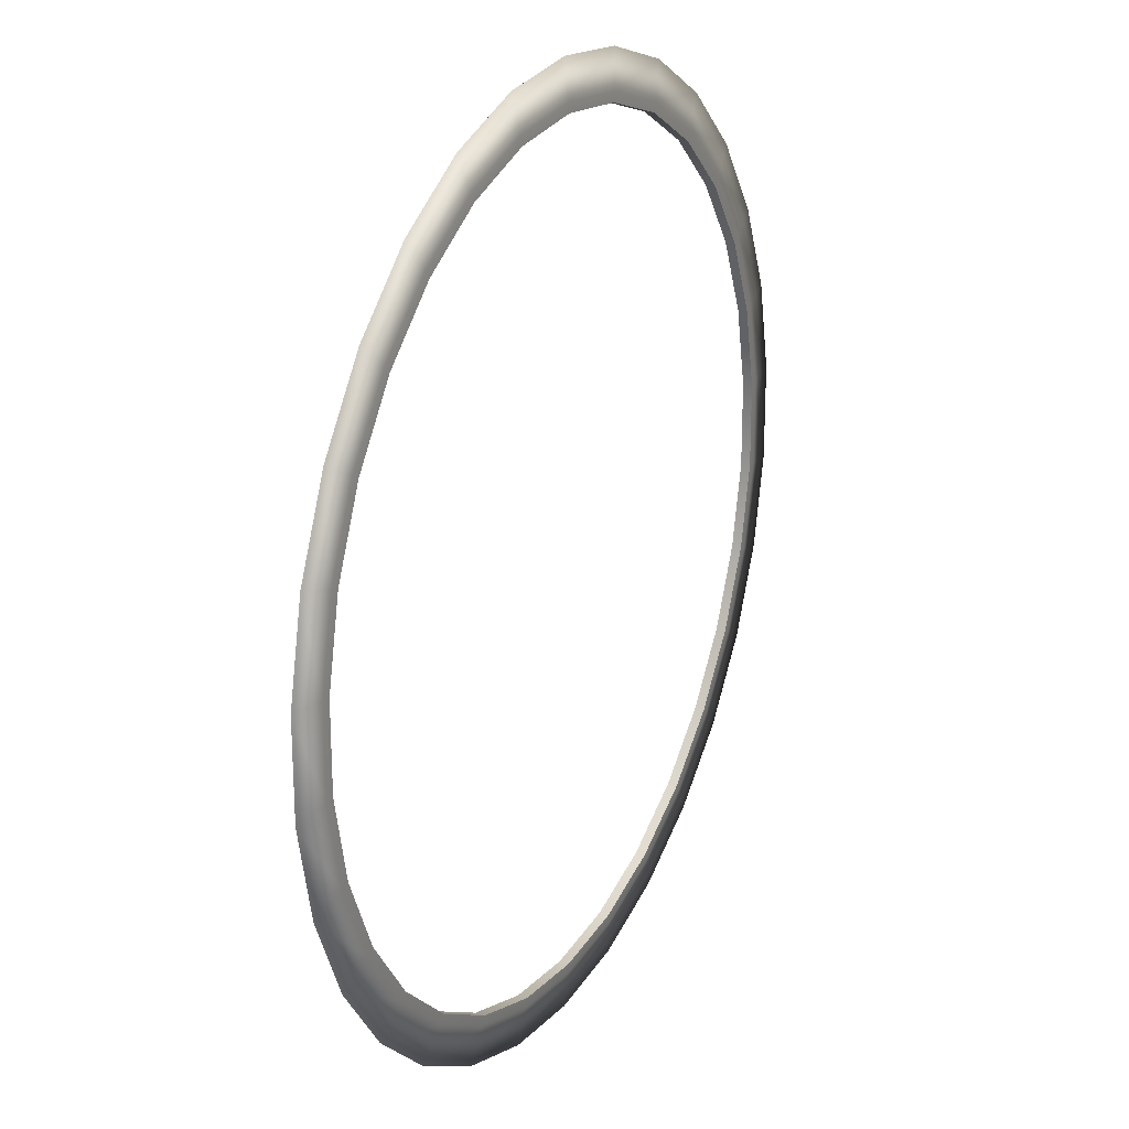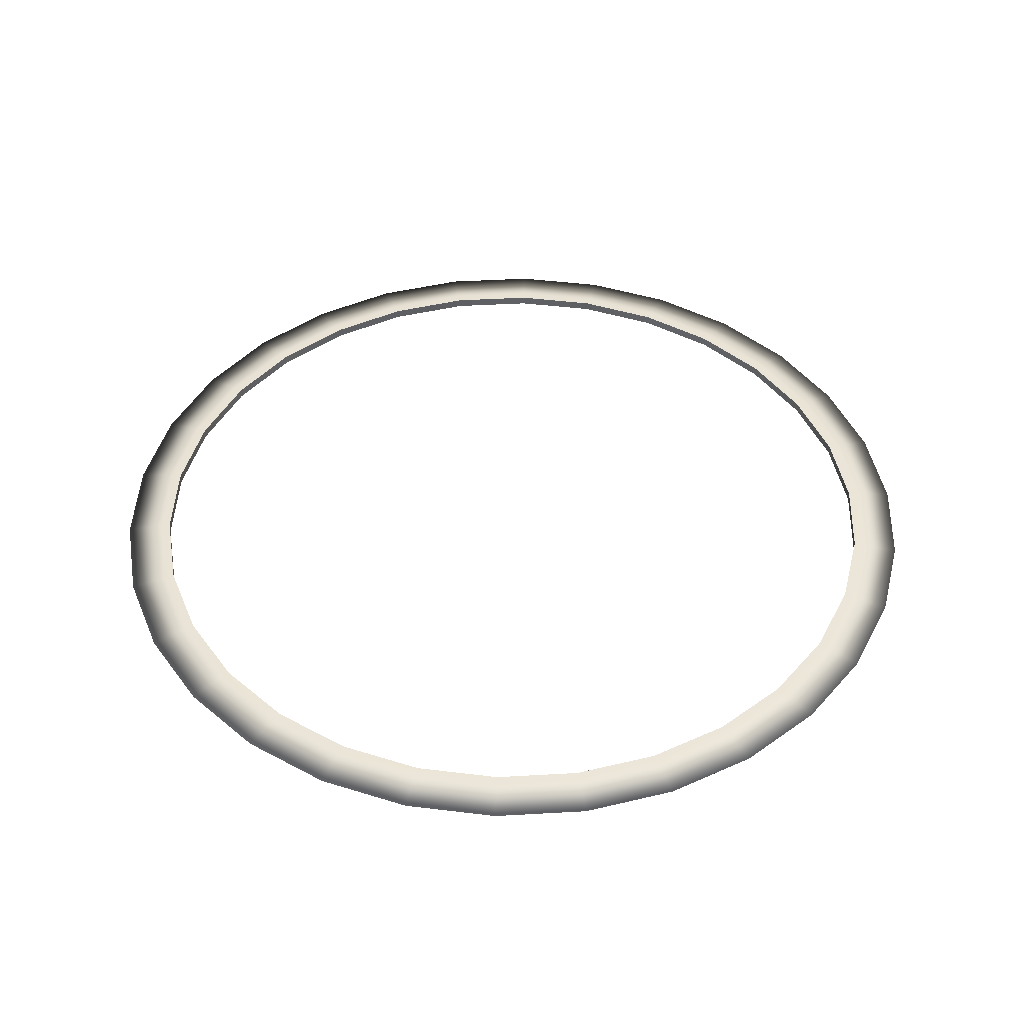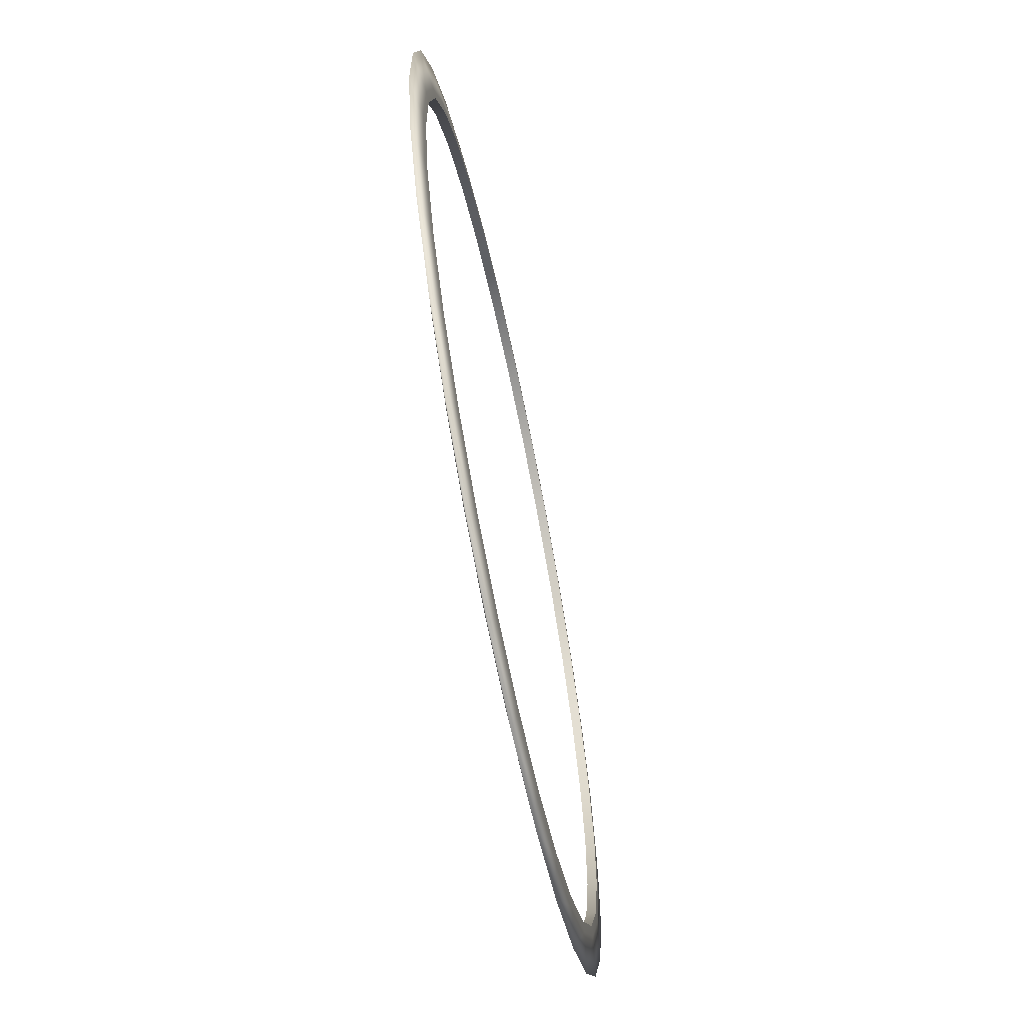
<metadata>
{"format":"obj","ext":"obj","renderer":"f3d","projection":"perspective","resolution":1024,"background":"white","views":[{"elev":22.8,"azim":116.9,"up":"+Y"},{"elev":44.1,"azim":-177.8,"up":"+Z"},{"elev":-66.6,"azim":-78.3,"up":"+Y"}]}
</metadata>
<code>
g Tube001
v 0 0.6 0
v -0.1247 0.5869 0
v -0.1144 0.538 0.005909
v 0 0.55 0.005909
v -0.1117 0.5255 0.006349
v 0 0.5373 0.006349
v -0.2237 0.5024 0.005909
v -0.244 0.5481 0
v -0.2185 0.4908 0.006349
v -0.3233 0.445 0.005909
v -0.3527 0.4854 0
v -0.3158 0.4347 0.006349
v -0.4087 0.368 0.005909
v -0.4459 0.4015 0
v -0.3993 0.3595 0.006349
v -0.4763 0.275 0.005909
v -0.5196 0.3 0
v -0.4653 0.2686 0.006349
v -0.5231 0.17 0.005909
v -0.5706 0.1854 0
v -0.511 0.166 0.006349
v -0.547 0.05749 0.005909
v -0.5967 0.06272 0
v -0.5343 0.05616 0.006349
v -0.547 -0.05749 0.005909
v -0.5967 -0.06272 0
v -0.5343 -0.05616 0.006349
v -0.5231 -0.17 0.005909
v -0.5706 -0.1854 0
v -0.511 -0.166 0.006349
v -0.4763 -0.275 0.005909
v -0.5196 -0.3 0
v -0.4653 -0.2686 0.006349
v -0.4087 -0.368 0.005909
v -0.4459 -0.4015 0
v -0.3993 -0.3595 0.006349
v -0.3233 -0.445 0.005909
v -0.3527 -0.4854 0
v -0.3158 -0.4347 0.006349
v -0.2237 -0.5024 0.005909
v -0.244 -0.5481 0
v -0.2185 -0.4908 0.006349
v -0.1144 -0.538 0.005909
v -0.1247 -0.5869 0
v -0.1117 -0.5255 0.006349
v 0 -0.55 0.005909
v 0 -0.6 0
v 0 -0.5373 0.006349
v 0.1144 -0.538 0.005909
v 0.1247 -0.5869 0
v 0.1117 -0.5255 0.006349
v 0.2237 -0.5024 0.005909
v 0.244 -0.5481 0
v 0.2185 -0.4908 0.006349
v 0.3233 -0.445 0.005909
v 0.3527 -0.4854 0
v 0.3158 -0.4347 0.006349
v 0.4087 -0.368 0.005909
v 0.4459 -0.4015 0
v 0.3993 -0.3595 0.006349
v 0.4763 -0.275 0.005909
v 0.5196 -0.3 0
v 0.4653 -0.2686 0.006349
v 0.5231 -0.17 0.005909
v 0.5706 -0.1854 0
v 0.511 -0.166 0.006349
v 0.547 -0.05749 0.005909
v 0.5967 -0.06272 0
v 0.5343 -0.05616 0.006349
v 0.547 0.05749 0.005909
v 0.5967 0.06272 0
v 0.5343 0.05616 0.006349
v 0.5231 0.17 0.005909
v 0.5706 0.1854 0
v 0.511 0.166 0.006349
v 0.4763 0.275 0.005909
v 0.5196 0.3 0
v 0.4653 0.2686 0.006349
v 0.4087 0.368 0.005909
v 0.4459 0.4015 0
v 0.3993 0.3595 0.006349
v 0.3233 0.445 0.005909
v 0.3527 0.4854 0
v 0.3158 0.4347 0.006349
v 0.2237 0.5024 0.005909
v 0.244 0.5481 0
v 0.2185 0.4908 0.006349
v 0.1144 0.538 0.005909
v 0.1247 0.5869 0
v 0.1117 0.5255 0.006349
v 0 0.55 0.005909
v 0 0.6 0
v 0 0.5373 0.006349
v 0 0.5373 0.006349
v -0.1117 0.5255 0.006349
v -0.1117 0.5255 0
v 0 0.5373 0
v -0.1117 0.5255 -0.006349
v 0 0.5373 -0.006349
v -0.2185 0.4908 0
v -0.2185 0.4908 0.006349
v -0.2185 0.4908 -0.006349
v -0.3158 0.4347 0
v -0.3158 0.4347 0.006349
v -0.3158 0.4347 -0.006349
v -0.3993 0.3595 0
v -0.3993 0.3595 0.006349
v -0.3993 0.3595 -0.006349
v -0.4653 0.2686 0
v -0.4653 0.2686 0.006349
v -0.4653 0.2686 -0.006349
v -0.511 0.166 0
v -0.511 0.166 0.006349
v -0.511 0.166 -0.006349
v -0.5343 0.05616 0
v -0.5343 0.05616 0.006349
v -0.5343 0.05616 -0.006349
v -0.5343 -0.05616 0
v -0.5343 -0.05616 0.006349
v -0.5343 -0.05616 -0.006349
v -0.511 -0.166 0
v -0.511 -0.166 0.006349
v -0.511 -0.166 -0.006349
v -0.4653 -0.2686 0
v -0.4653 -0.2686 0.006349
v -0.4653 -0.2686 -0.006349
v -0.3993 -0.3595 0
v -0.3993 -0.3595 0.006349
v -0.3993 -0.3595 -0.006349
v -0.3158 -0.4347 0
v -0.3158 -0.4347 0.006349
v -0.3158 -0.4347 -0.006349
v -0.2185 -0.4908 0
v -0.2185 -0.4908 0.006349
v -0.2185 -0.4908 -0.006349
v -0.1117 -0.5255 0
v -0.1117 -0.5255 0.006349
v -0.1117 -0.5255 -0.006349
v 0 -0.5373 0
v 0 -0.5373 0.006349
v 0 -0.5373 -0.006349
v 0.1117 -0.5255 0
v 0.1117 -0.5255 0.006349
v 0.1117 -0.5255 -0.006349
v 0.2185 -0.4908 0
v 0.2185 -0.4908 0.006349
v 0.2185 -0.4908 -0.006349
v 0.3158 -0.4347 0
v 0.3158 -0.4347 0.006349
v 0.3158 -0.4347 -0.006349
v 0.3993 -0.3595 0
v 0.3993 -0.3595 0.006349
v 0.3993 -0.3595 -0.006349
v 0.4653 -0.2686 0
v 0.4653 -0.2686 0.006349
v 0.4653 -0.2686 -0.006349
v 0.511 -0.166 0
v 0.511 -0.166 0.006349
v 0.511 -0.166 -0.006349
v 0.5343 -0.05616 0
v 0.5343 -0.05616 0.006349
v 0.5343 -0.05616 -0.006349
v 0.5343 0.05616 0
v 0.5343 0.05616 0.006349
v 0.5343 0.05616 -0.006349
v 0.511 0.166 0
v 0.511 0.166 0.006349
v 0.511 0.166 -0.006349
v 0.4653 0.2686 0
v 0.4653 0.2686 0.006349
v 0.4653 0.2686 -0.006349
v 0.3993 0.3595 0
v 0.3993 0.3595 0.006349
v 0.3993 0.3595 -0.006349
v 0.3158 0.4347 0
v 0.3158 0.4347 0.006349
v 0.3158 0.4347 -0.006349
v 0.2185 0.4908 0
v 0.2185 0.4908 0.006349
v 0.2185 0.4908 -0.006349
v 0.1117 0.5255 0
v 0.1117 0.5255 0.006349
v 0.1117 0.5255 -0.006349
v 0 0.5373 0
v 0 0.5373 0.006349
v 0 0.5373 -0.006349
v 0 0.5373 -0.006349
v -0.1117 0.5255 -0.006349
v -0.1144 0.538 -0.005909
v 0 0.55 -0.005909
v -0.1247 0.5869 0
v 0 0.6 0
v -0.2237 0.5024 -0.005909
v -0.2185 0.4908 -0.006349
v -0.244 0.5481 0
v -0.3233 0.445 -0.005909
v -0.3158 0.4347 -0.006349
v -0.3527 0.4854 0
v -0.4087 0.368 -0.005909
v -0.3993 0.3595 -0.006349
v -0.4459 0.4015 0
v -0.4763 0.275 -0.005909
v -0.4653 0.2686 -0.006349
v -0.5196 0.3 0
v -0.5231 0.17 -0.005909
v -0.511 0.166 -0.006349
v -0.5706 0.1854 0
v -0.547 0.05749 -0.005909
v -0.5343 0.05616 -0.006349
v -0.5967 0.06272 0
v -0.547 -0.05749 -0.005909
v -0.5343 -0.05616 -0.006349
v -0.5967 -0.06272 0
v -0.5231 -0.17 -0.005909
v -0.511 -0.166 -0.006349
v -0.5706 -0.1854 0
v -0.4763 -0.275 -0.005909
v -0.4653 -0.2686 -0.006349
v -0.5196 -0.3 0
v -0.4087 -0.368 -0.005909
v -0.3993 -0.3595 -0.006349
v -0.4459 -0.4015 0
v -0.3233 -0.445 -0.005909
v -0.3158 -0.4347 -0.006349
v -0.3527 -0.4854 0
v -0.2237 -0.5024 -0.005909
v -0.2185 -0.4908 -0.006349
v -0.244 -0.5481 0
v -0.1144 -0.538 -0.005909
v -0.1117 -0.5255 -0.006349
v -0.1247 -0.5869 0
v 0 -0.55 -0.005909
v 0 -0.5373 -0.006349
v 0 -0.6 0
v 0.1144 -0.538 -0.005909
v 0.1117 -0.5255 -0.006349
v 0.1247 -0.5869 0
v 0.2237 -0.5024 -0.005909
v 0.2185 -0.4908 -0.006349
v 0.244 -0.5481 0
v 0.3233 -0.445 -0.005909
v 0.3158 -0.4347 -0.006349
v 0.3527 -0.4854 0
v 0.4087 -0.368 -0.005909
v 0.3993 -0.3595 -0.006349
v 0.4459 -0.4015 0
v 0.4763 -0.275 -0.005909
v 0.4653 -0.2686 -0.006349
v 0.5196 -0.3 0
v 0.5231 -0.17 -0.005909
v 0.511 -0.166 -0.006349
v 0.5706 -0.1854 0
v 0.547 -0.05749 -0.005909
v 0.5343 -0.05616 -0.006349
v 0.5967 -0.06272 0
v 0.547 0.05749 -0.005909
v 0.5343 0.05616 -0.006349
v 0.5967 0.06272 0
v 0.5231 0.17 -0.005909
v 0.511 0.166 -0.006349
v 0.5706 0.1854 0
v 0.4763 0.275 -0.005909
v 0.4653 0.2686 -0.006349
v 0.5196 0.3 0
v 0.4087 0.368 -0.005909
v 0.3993 0.3595 -0.006349
v 0.4459 0.4015 0
v 0.3233 0.445 -0.005909
v 0.3158 0.4347 -0.006349
v 0.3527 0.4854 0
v 0.2237 0.5024 -0.005909
v 0.2185 0.4908 -0.006349
v 0.244 0.5481 0
v 0.1144 0.538 -0.005909
v 0.1117 0.5255 -0.006349
v 0.1247 0.5869 0
v 0 0.55 -0.005909
v 0 0.5373 -0.006349
v 0 0.6 0
f 1 2 3
f 1 3 4
f 4 3 5
f 4 5 6
f 2 7 3
f 2 8 7
f 3 7 9
f 3 9 5
f 8 10 7
f 8 11 10
f 7 10 12
f 7 12 9
f 11 13 10
f 11 14 13
f 10 13 15
f 10 15 12
f 14 16 13
f 14 17 16
f 13 16 18
f 13 18 15
f 17 19 16
f 17 20 19
f 16 19 21
f 16 21 18
f 20 22 19
f 20 23 22
f 19 22 24
f 19 24 21
f 23 25 22
f 23 26 25
f 22 25 27
f 22 27 24
f 26 28 25
f 26 29 28
f 25 28 30
f 25 30 27
f 29 31 28
f 29 32 31
f 28 31 33
f 28 33 30
f 32 34 31
f 32 35 34
f 31 34 36
f 31 36 33
f 35 37 34
f 35 38 37
f 34 37 39
f 34 39 36
f 38 40 37
f 38 41 40
f 37 40 42
f 37 42 39
f 41 43 40
f 41 44 43
f 40 43 45
f 40 45 42
f 44 46 43
f 44 47 46
f 43 46 48
f 43 48 45
f 47 49 46
f 47 50 49
f 46 49 51
f 46 51 48
f 50 52 49
f 50 53 52
f 49 52 54
f 49 54 51
f 53 55 52
f 53 56 55
f 52 55 57
f 52 57 54
f 56 58 55
f 56 59 58
f 55 58 60
f 55 60 57
f 59 61 58
f 59 62 61
f 58 61 63
f 58 63 60
f 62 64 61
f 62 65 64
f 61 64 66
f 61 66 63
f 65 67 64
f 65 68 67
f 64 67 69
f 64 69 66
f 68 70 67
f 68 71 70
f 67 70 72
f 67 72 69
f 71 73 70
f 71 74 73
f 70 73 75
f 70 75 72
f 74 76 73
f 74 77 76
f 73 76 78
f 73 78 75
f 77 79 76
f 77 80 79
f 76 79 81
f 76 81 78
f 80 82 79
f 80 83 82
f 79 82 84
f 79 84 81
f 83 85 82
f 83 86 85
f 82 85 87
f 82 87 84
f 86 88 85
f 86 89 88
f 85 88 90
f 85 90 87
f 89 91 88
f 89 92 91
f 88 91 93
f 88 93 90
f 94 95 96
f 94 96 97
f 97 96 98
f 97 98 99
f 95 100 96
f 95 101 100
f 96 100 102
f 96 102 98
f 101 103 100
f 101 104 103
f 100 103 105
f 100 105 102
f 104 106 103
f 104 107 106
f 103 106 108
f 103 108 105
f 107 109 106
f 107 110 109
f 106 109 111
f 106 111 108
f 110 112 109
f 110 113 112
f 109 112 114
f 109 114 111
f 113 115 112
f 113 116 115
f 112 115 117
f 112 117 114
f 116 118 115
f 116 119 118
f 115 118 120
f 115 120 117
f 119 121 118
f 119 122 121
f 118 121 123
f 118 123 120
f 122 124 121
f 122 125 124
f 121 124 126
f 121 126 123
f 125 127 124
f 125 128 127
f 124 127 129
f 124 129 126
f 128 130 127
f 128 131 130
f 127 130 132
f 127 132 129
f 131 133 130
f 131 134 133
f 130 133 135
f 130 135 132
f 134 136 133
f 134 137 136
f 133 136 138
f 133 138 135
f 137 139 136
f 137 140 139
f 136 139 141
f 136 141 138
f 140 142 139
f 140 143 142
f 139 142 144
f 139 144 141
f 143 145 142
f 143 146 145
f 142 145 147
f 142 147 144
f 146 148 145
f 146 149 148
f 145 148 150
f 145 150 147
f 149 151 148
f 149 152 151
f 148 151 153
f 148 153 150
f 152 154 151
f 152 155 154
f 151 154 156
f 151 156 153
f 155 157 154
f 155 158 157
f 154 157 159
f 154 159 156
f 158 160 157
f 158 161 160
f 157 160 162
f 157 162 159
f 161 163 160
f 161 164 163
f 160 163 165
f 160 165 162
f 164 166 163
f 164 167 166
f 163 166 168
f 163 168 165
f 167 169 166
f 167 170 169
f 166 169 171
f 166 171 168
f 170 172 169
f 170 173 172
f 169 172 174
f 169 174 171
f 173 175 172
f 173 176 175
f 172 175 177
f 172 177 174
f 176 178 175
f 176 179 178
f 175 178 180
f 175 180 177
f 179 181 178
f 179 182 181
f 178 181 183
f 178 183 180
f 182 184 181
f 182 185 184
f 181 184 186
f 181 186 183
f 187 188 189
f 187 189 190
f 190 189 191
f 190 191 192
f 188 193 189
f 188 194 193
f 189 193 195
f 189 195 191
f 194 196 193
f 194 197 196
f 193 196 198
f 193 198 195
f 197 199 196
f 197 200 199
f 196 199 201
f 196 201 198
f 200 202 199
f 200 203 202
f 199 202 204
f 199 204 201
f 203 205 202
f 203 206 205
f 202 205 207
f 202 207 204
f 206 208 205
f 206 209 208
f 205 208 210
f 205 210 207
f 209 211 208
f 209 212 211
f 208 211 213
f 208 213 210
f 212 214 211
f 212 215 214
f 211 214 216
f 211 216 213
f 215 217 214
f 215 218 217
f 214 217 219
f 214 219 216
f 218 220 217
f 218 221 220
f 217 220 222
f 217 222 219
f 221 223 220
f 221 224 223
f 220 223 225
f 220 225 222
f 224 226 223
f 224 227 226
f 223 226 228
f 223 228 225
f 227 229 226
f 227 230 229
f 226 229 231
f 226 231 228
f 230 232 229
f 230 233 232
f 229 232 234
f 229 234 231
f 233 235 232
f 233 236 235
f 232 235 237
f 232 237 234
f 236 238 235
f 236 239 238
f 235 238 240
f 235 240 237
f 239 241 238
f 239 242 241
f 238 241 243
f 238 243 240
f 242 244 241
f 242 245 244
f 241 244 246
f 241 246 243
f 245 247 244
f 245 248 247
f 244 247 249
f 244 249 246
f 248 250 247
f 248 251 250
f 247 250 252
f 247 252 249
f 251 253 250
f 251 254 253
f 250 253 255
f 250 255 252
f 254 256 253
f 254 257 256
f 253 256 258
f 253 258 255
f 257 259 256
f 257 260 259
f 256 259 261
f 256 261 258
f 260 262 259
f 260 263 262
f 259 262 264
f 259 264 261
f 263 265 262
f 263 266 265
f 262 265 267
f 262 267 264
f 266 268 265
f 266 269 268
f 265 268 270
f 265 270 267
f 269 271 268
f 269 272 271
f 268 271 273
f 268 273 270
f 272 274 271
f 272 275 274
f 271 274 276
f 271 276 273
f 275 277 274
f 275 278 277
f 274 277 279
f 274 279 276

</code>
